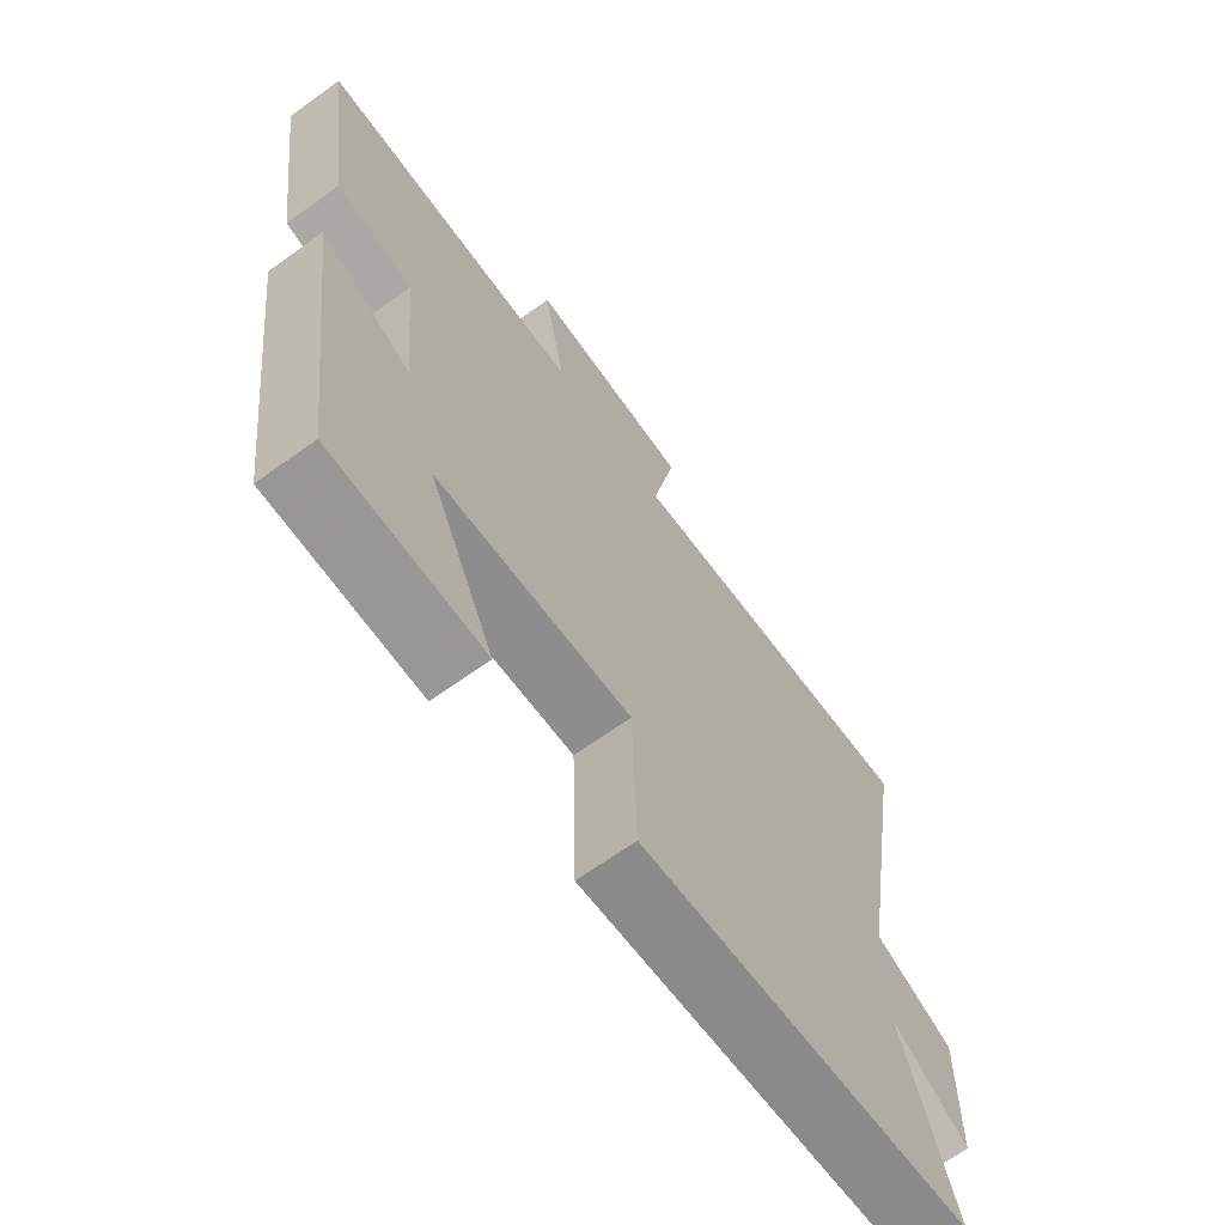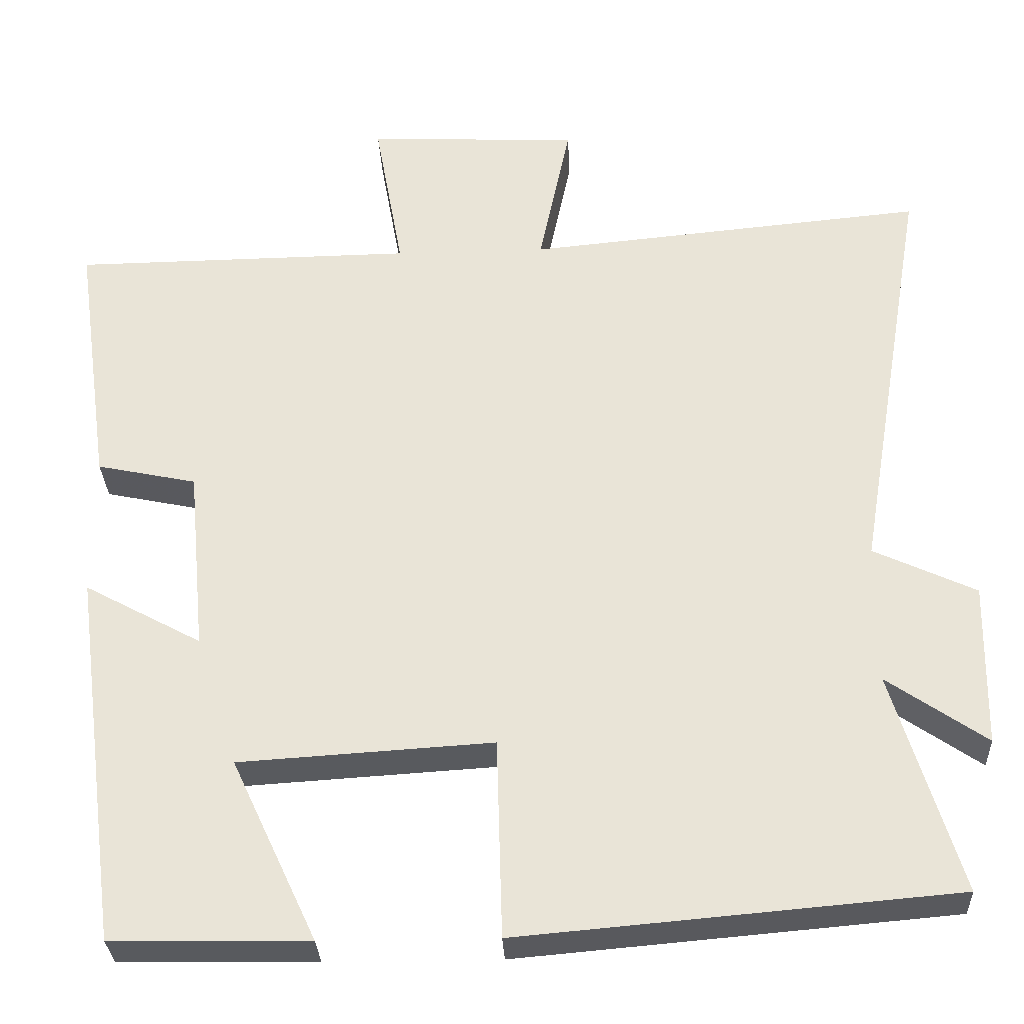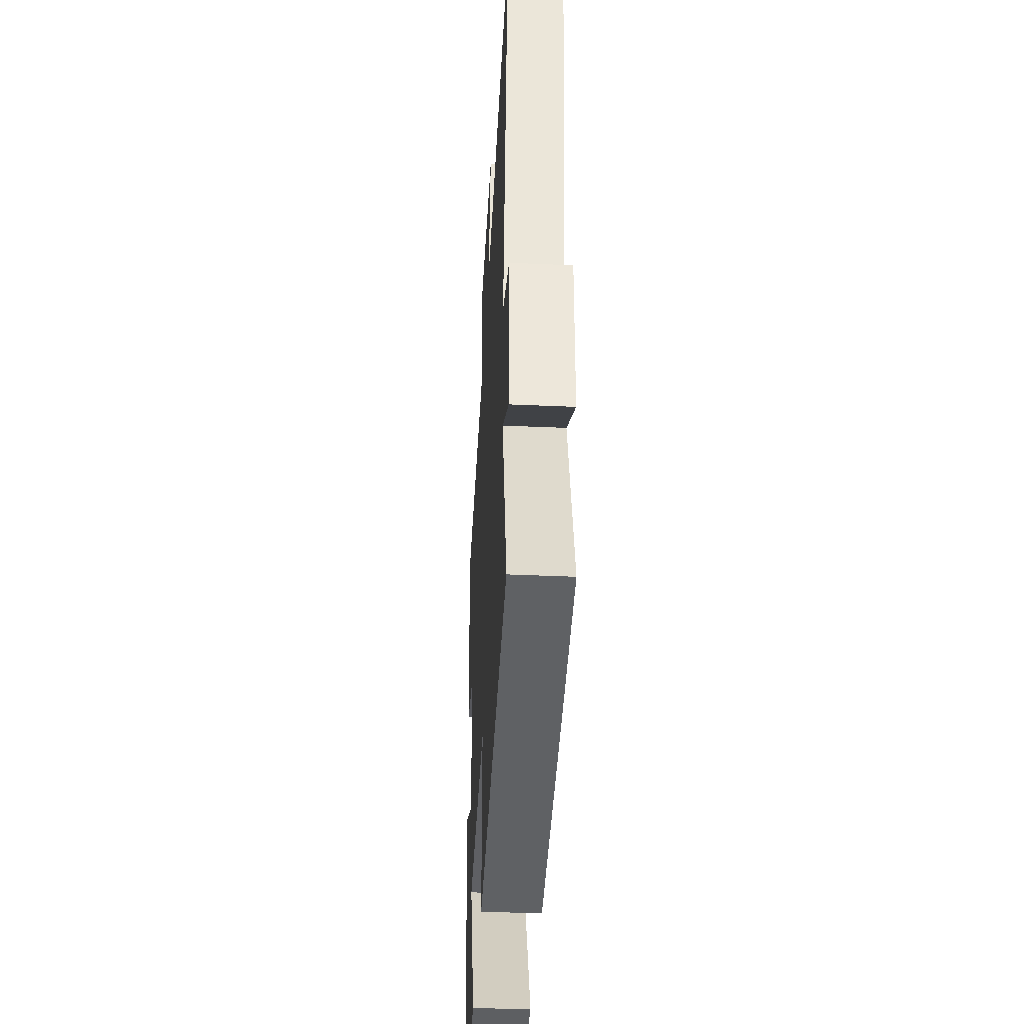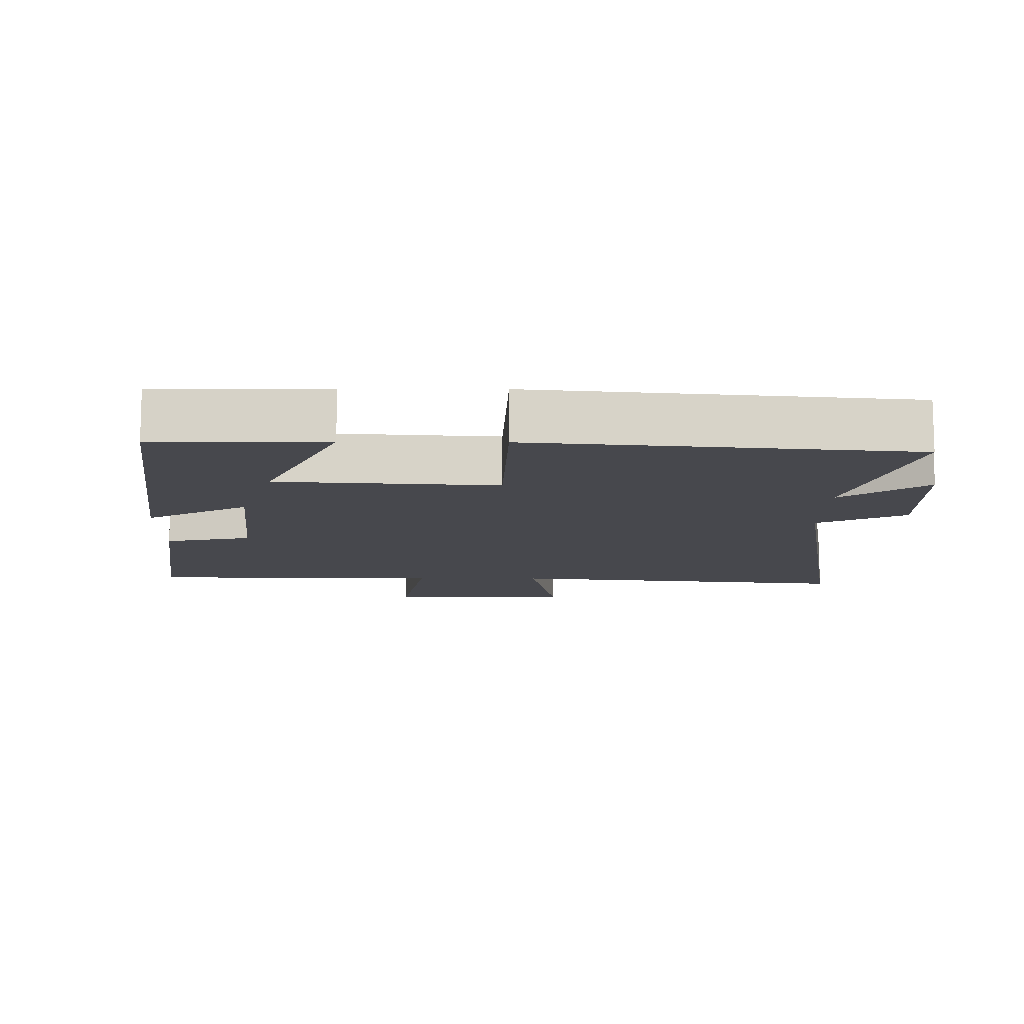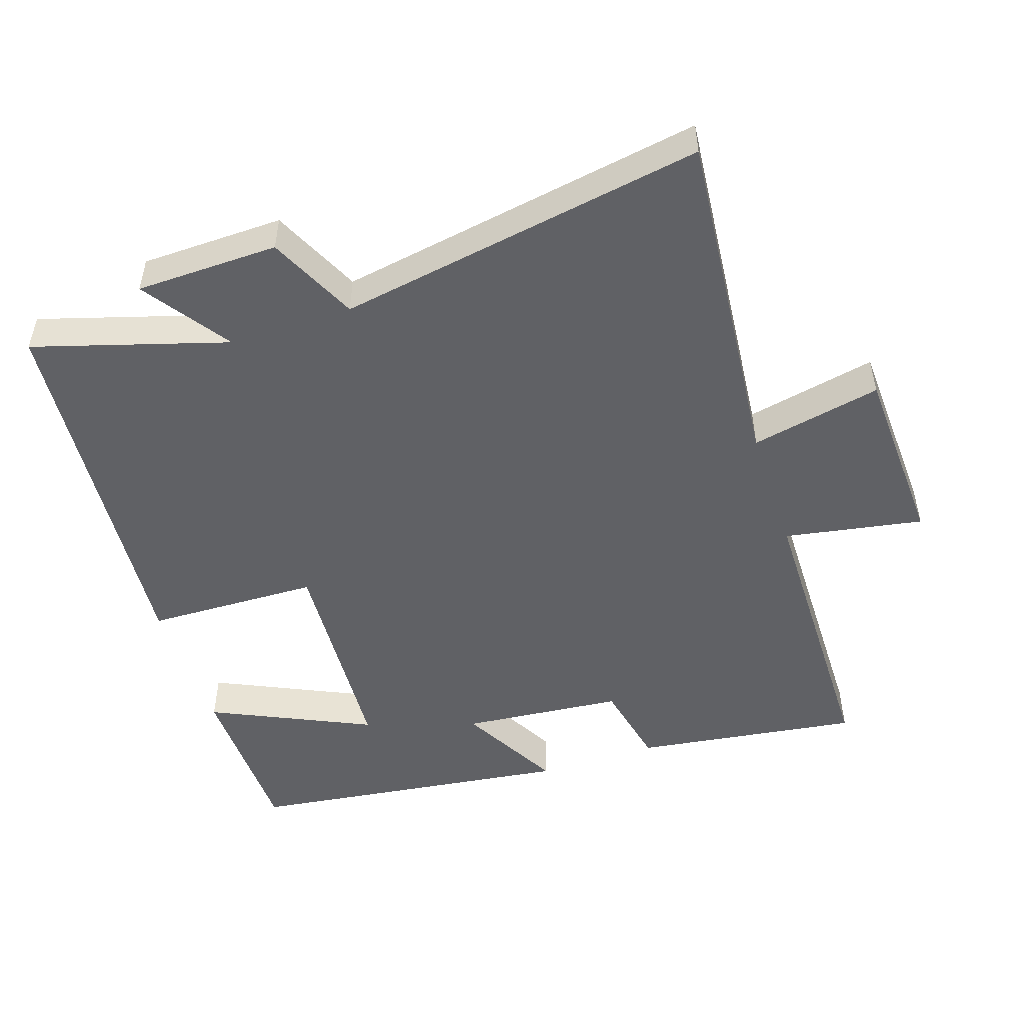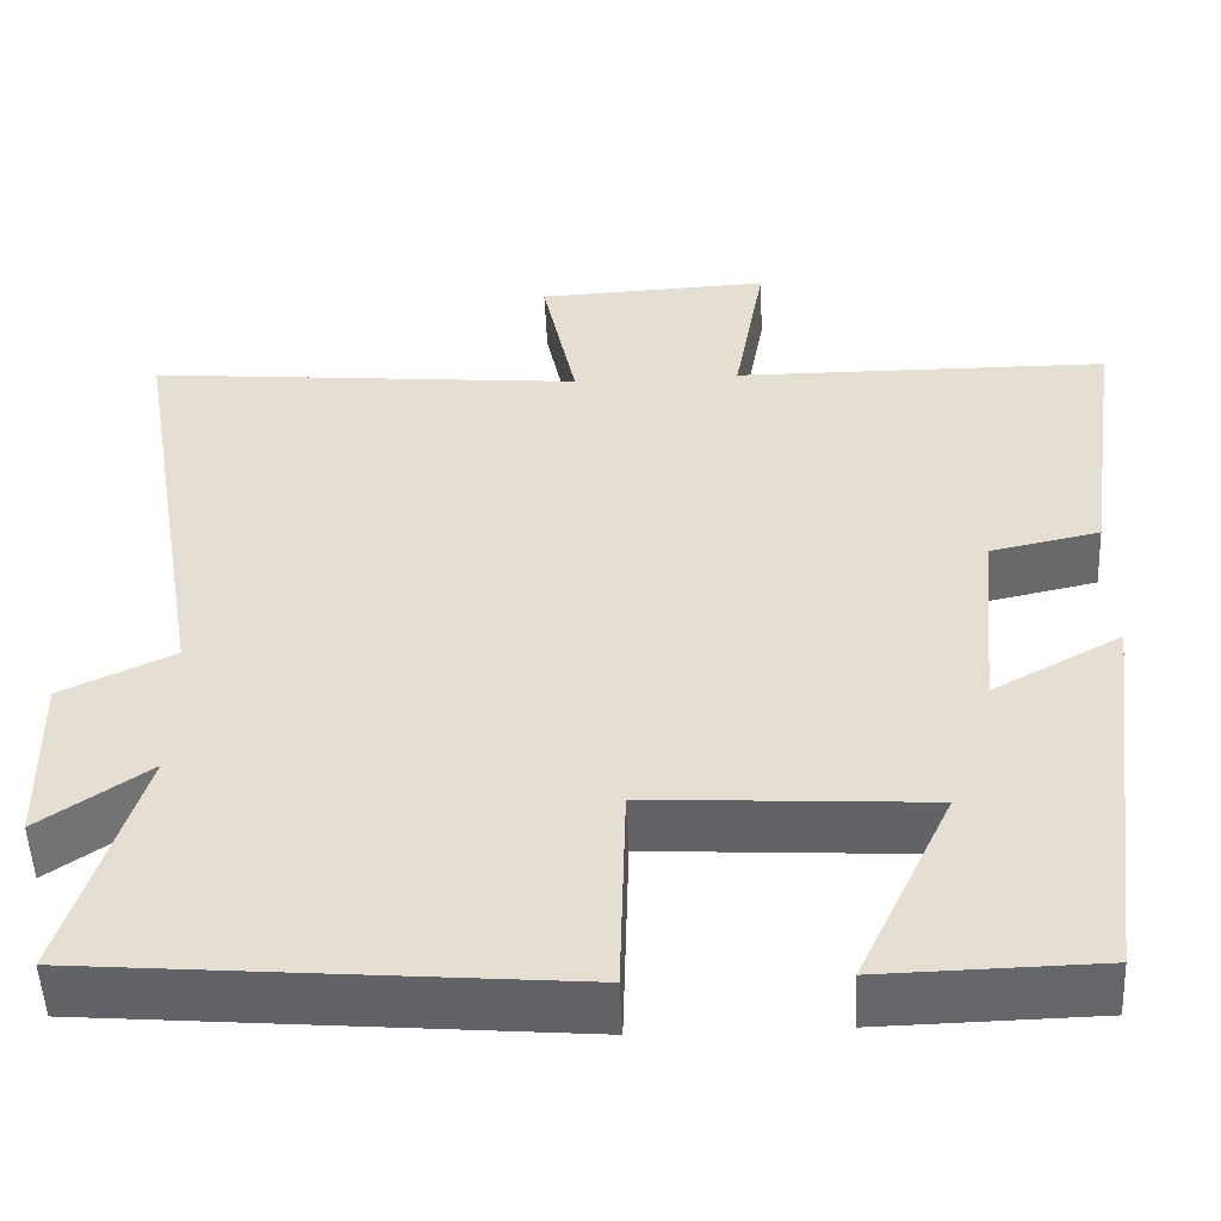
<metadata>
{"format":"obj","ext":"obj","renderer":"f3d","projection":"perspective","resolution":1024,"background":"white","views":[{"elev":-67.3,"azim":125.7,"up":"+Z"},{"elev":-30.8,"azim":-177.4,"up":"+Z"},{"elev":-40.9,"azim":-93.1,"up":"+Z"},{"elev":-11.8,"azim":179.4,"up":"+Y"},{"elev":-49.9,"azim":-71.6,"up":"+Y"},{"elev":-51.6,"azim":2.6,"up":"+Z"}]}
</metadata>
<code>
v -0.591 0.07 0.548
v -0.083 0.07 0.5
v -0.123 0.07 0.691
v 0.147 0.07 0.703
v 0.111 0.07 0.5
v 0.546 0.07 0.495
v 0.5 0.07 0.165
v 0.373 0.07 0.138
v 0.351 0.07 -0.098
v 0.5 0.07 -0.017
v 0.438 0.07 -0.495
v 0.188 0.07 -0.5
v 0.297 0.07 -0.267
v -0.025 0.07 -0.247
v -0.032 0.07 -0.5
v -0.585 0.07 -0.452
v -0.5 0.07 -0.171
v -0.626 0.07 -0.258
v -0.63 0.07 -0.05
v -0.5 0.07 0.011
v -0.591 0 0.548
v -0.083 0 0.5
v -0.123 0 0.691
v 0.147 0 0.703
v 0.111 0 0.5
v 0.546 0 0.495
v 0.5 0 0.165
v 0.373 0 0.138
v 0.351 0 -0.098
v 0.5 0 -0.017
v 0.438 0 -0.495
v 0.188 0 -0.5
v 0.297 0 -0.267
v -0.025 0 -0.247
v -0.032 0 -0.5
v -0.585 0 -0.452
v -0.5 0 -0.171
v -0.626 0 -0.258
v -0.63 0 -0.05
v -0.5 0 0.011
f 17 18 19 20
f 14 15 16 17
f 13 14 17 20
f 10 11 12 13
f 9 10 13
f 8 9 13 20
f 5 6 7 8
f 5 8 20
f 2 3 4 5
f 2 5 20
f 1 2 20
f 40 39 38 37
f 37 36 35 34
f 40 37 34 33
f 33 32 31 30
f 33 30 29
f 40 33 29 28
f 28 27 26 25
f 40 28 25
f 25 24 23 22
f 40 25 22
f 40 22 21
f 1 21 22 2
f 2 22 23 3
f 3 23 24 4
f 4 24 25 5
f 5 25 26 6
f 6 26 27 7
f 7 27 28 8
f 8 28 29 9
f 9 29 30 10
f 10 30 31 11
f 11 31 32 12
f 12 32 33 13
f 13 33 34 14
f 14 34 35 15
f 15 35 36 16
f 16 36 37 17
f 17 37 38 18
f 18 38 39 19
f 19 39 40 20
f 20 40 21 1

</code>
